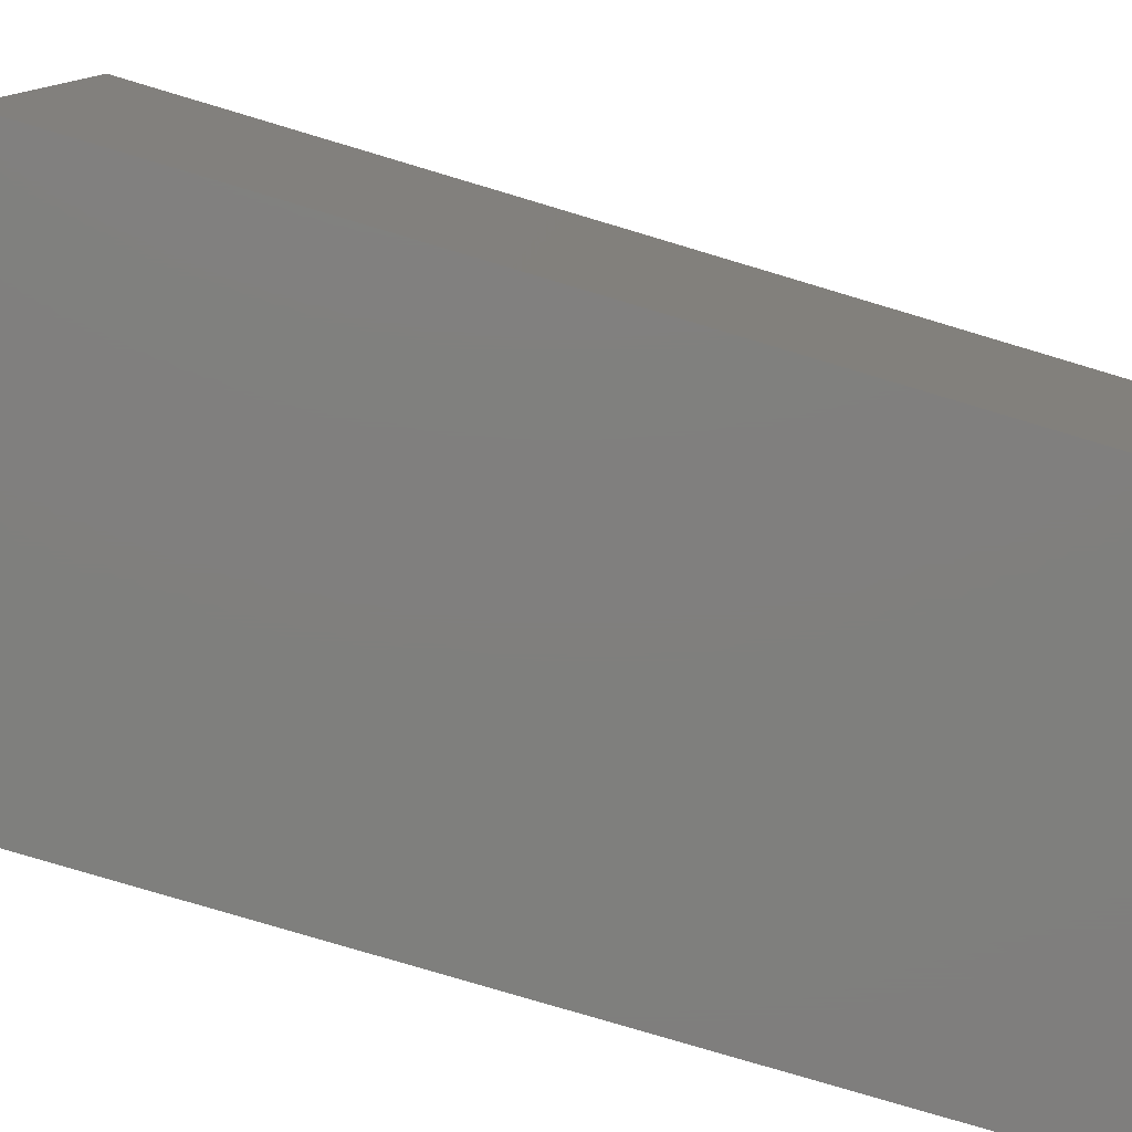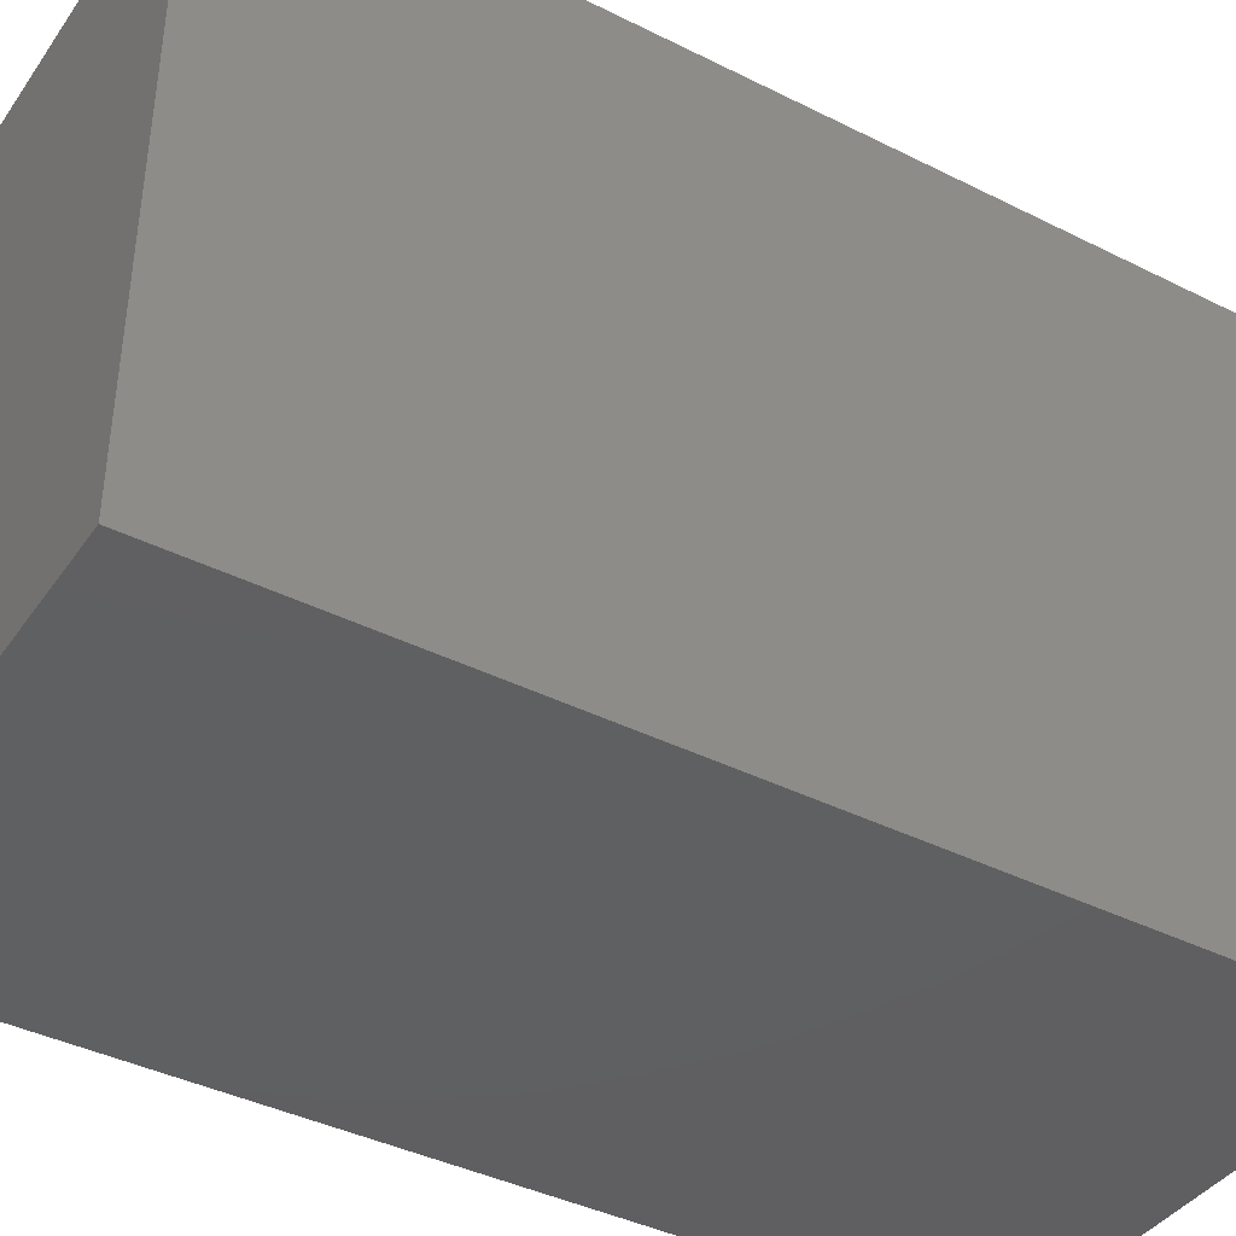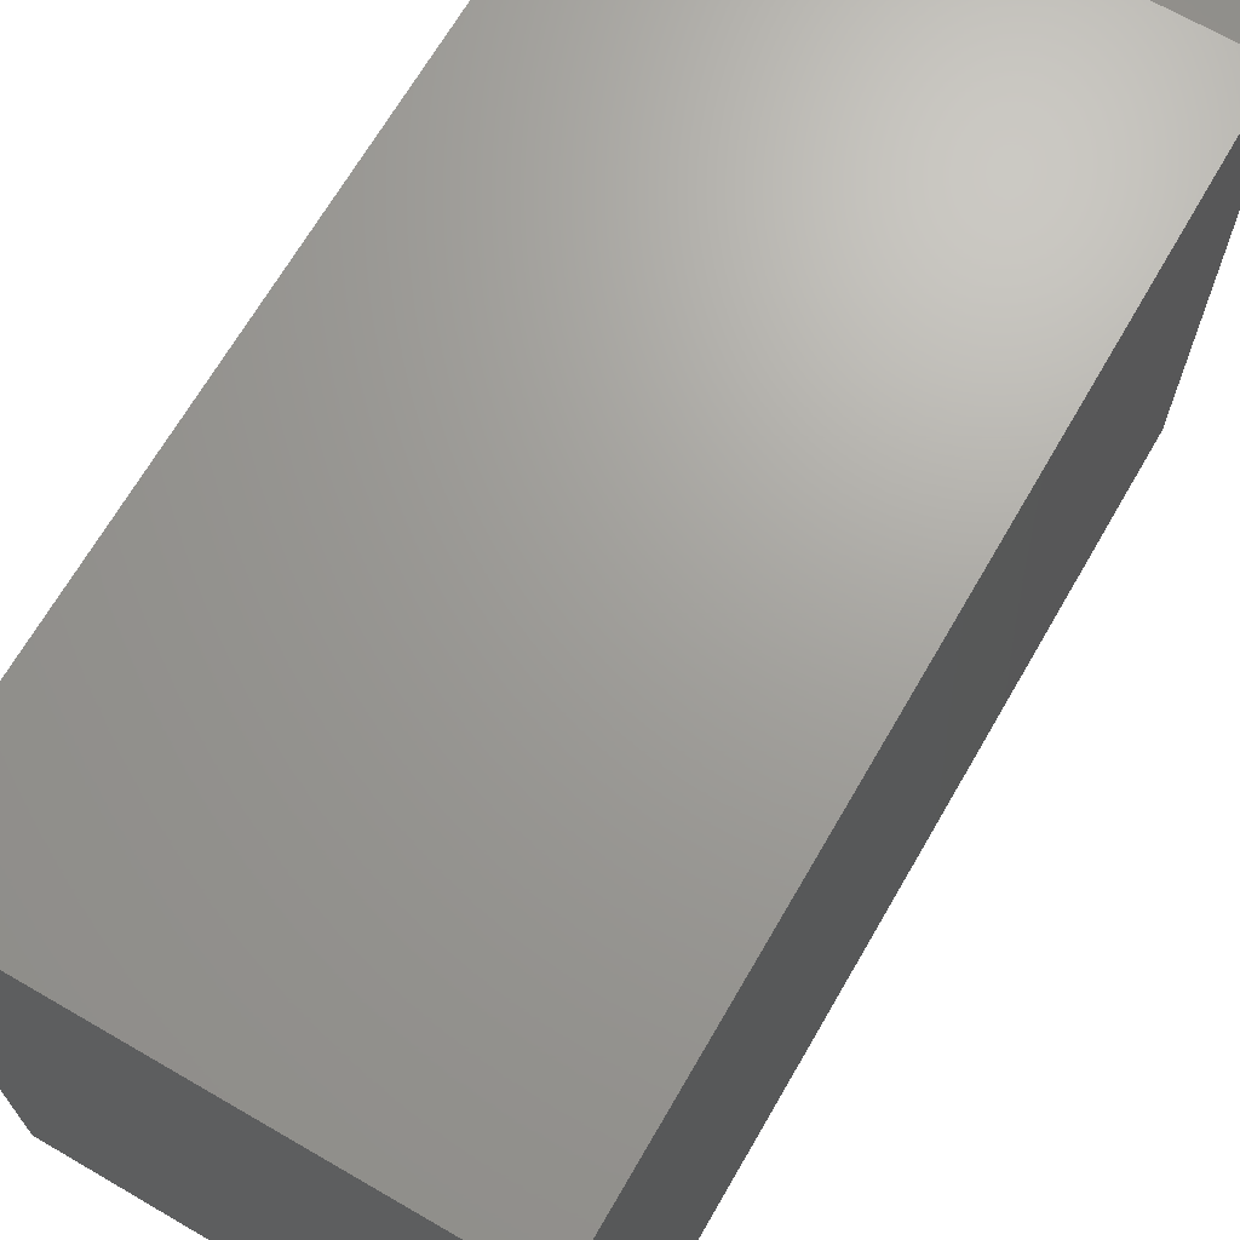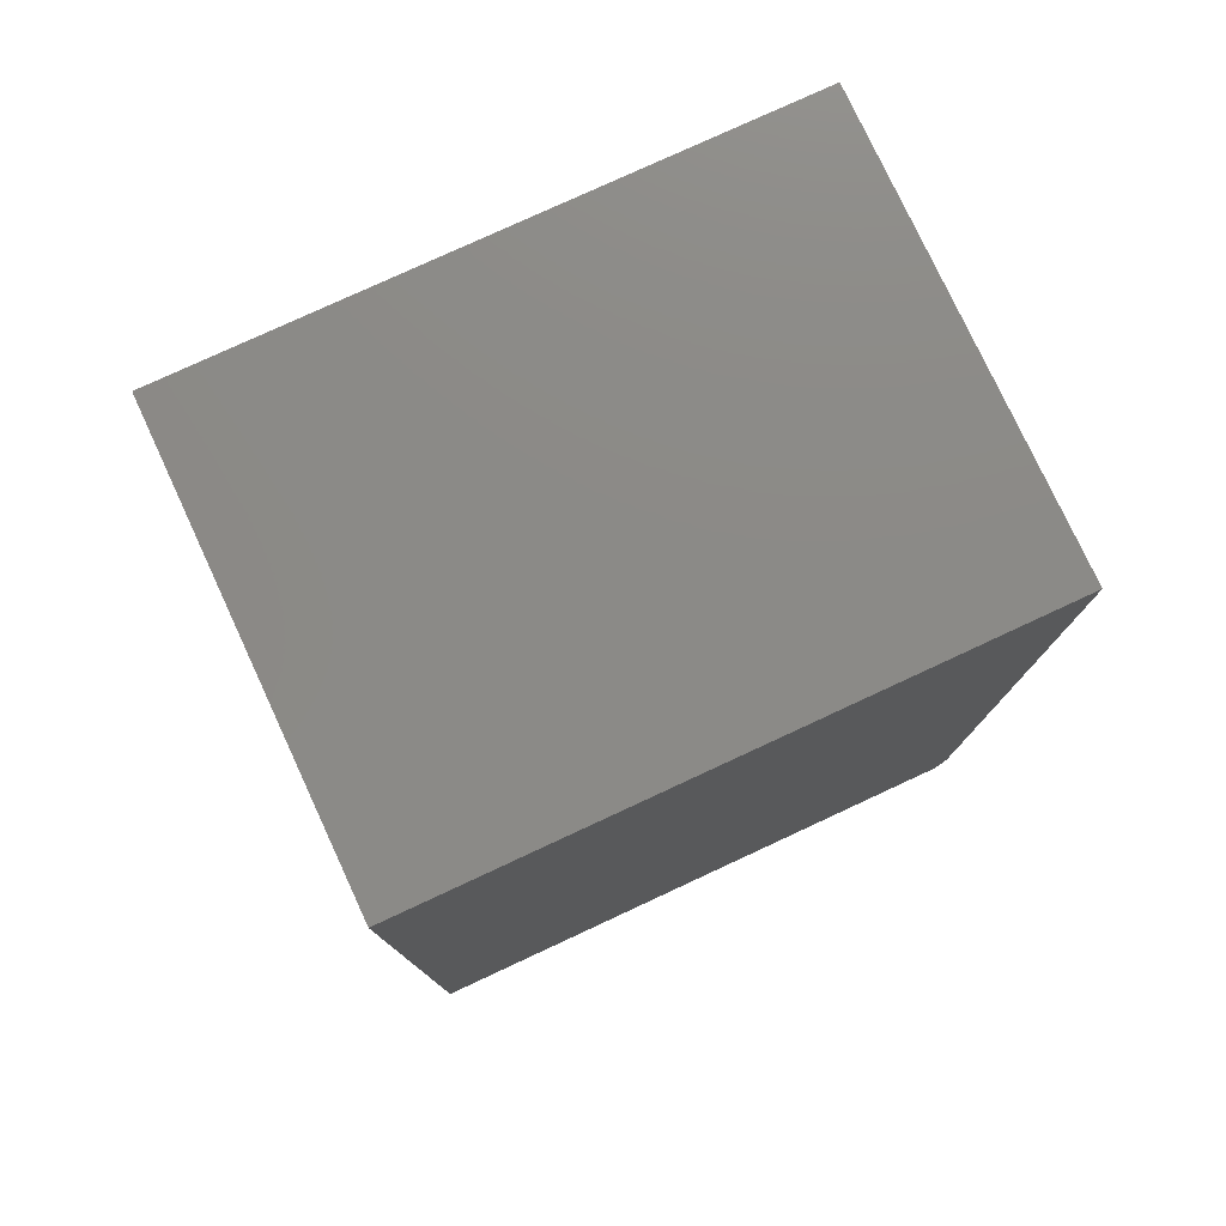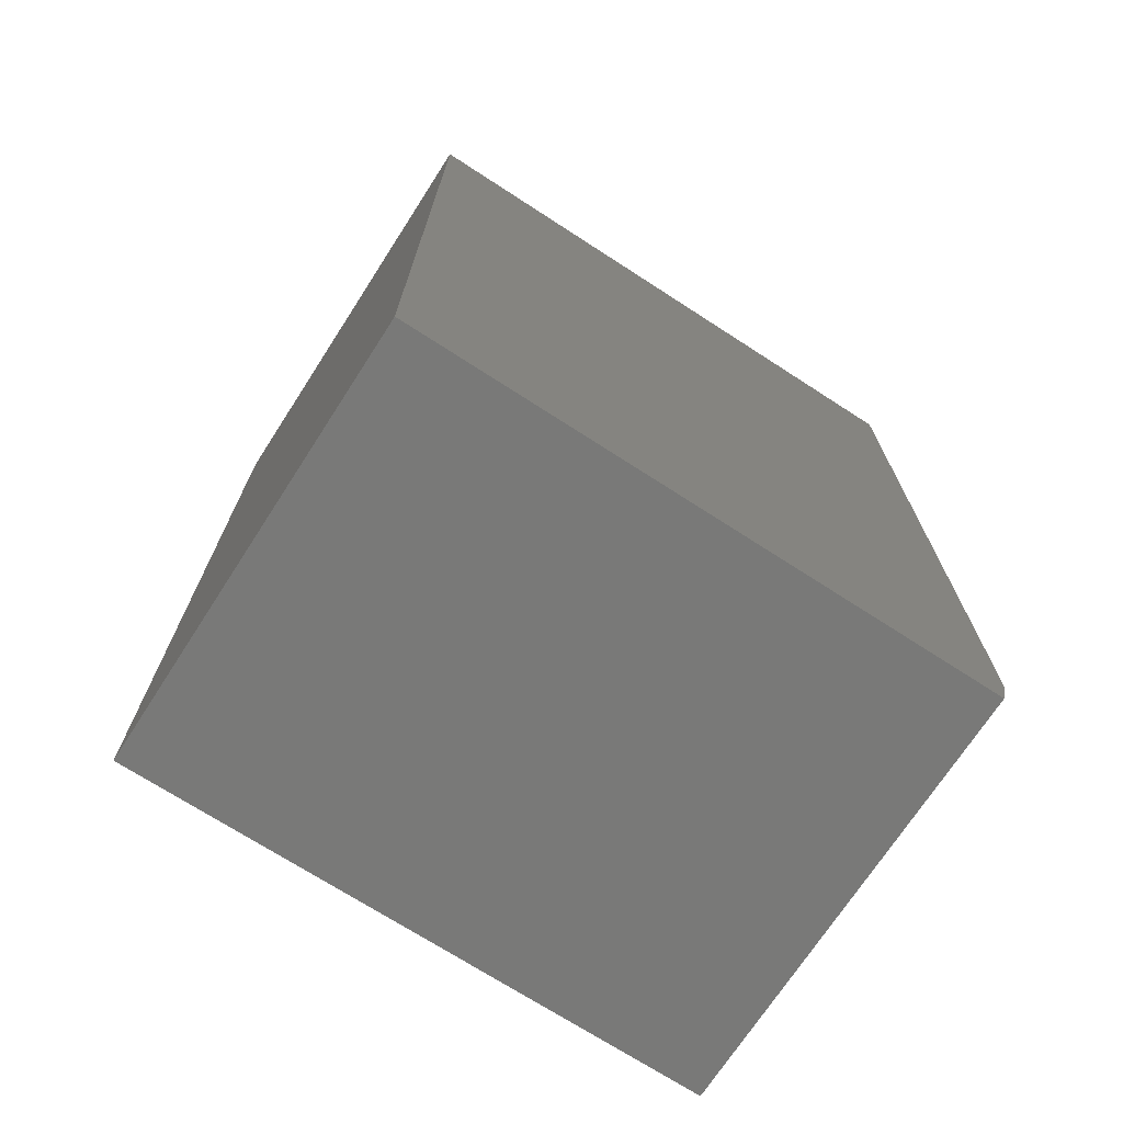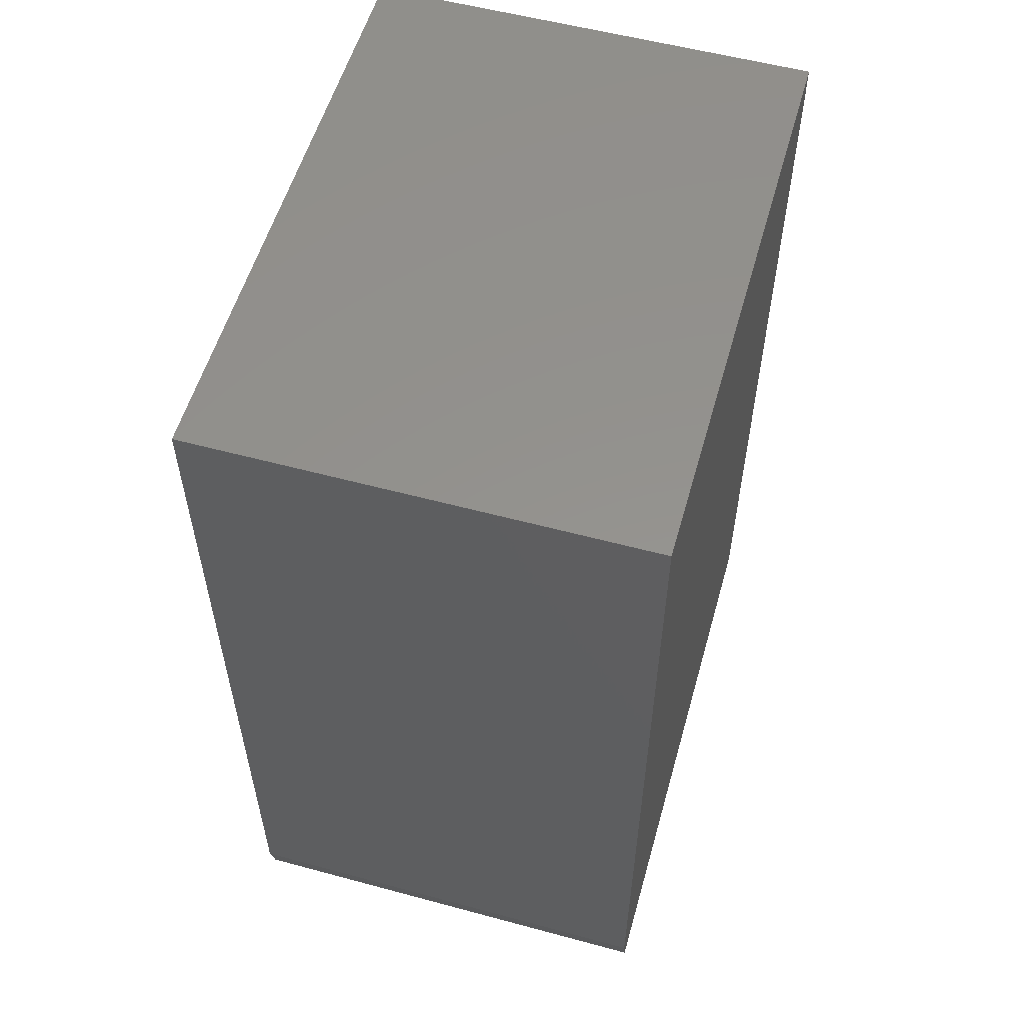
<metadata>
{"format":"stl","ext":"stl","renderer":"f3d","projection":"perspective","resolution":1024,"background":"white","views":[{"elev":-79.2,"azim":-106.6,"up":"+Z"},{"elev":-40.4,"azim":58.4,"up":"+Z"},{"elev":68.4,"azim":-149.9,"up":"+Z"},{"elev":78.0,"azim":-114.9,"up":"+Y"},{"elev":-71.6,"azim":-122.9,"up":"+Y"},{"elev":55.9,"azim":15.8,"up":"+Y"}]}
</metadata>
<code>
# stl→obj: 10 verts, 16 faces
v 0 -0.75 0
v 0.3737 -0.75 -2.288e-17
v 3.014e-17 -0.75 0.4922
v 0.3737 -0.75 0.4922
v 3.062e-17 0 0.5
v 0 0 0
v 5.551e-17 -0.7188 0.5
v 0.3737 0 0.5
v 0.3737 -0.7188 0.5
v 0.3737 0 -2.288e-17
f 1 2 3
f 3 2 4
f 5 6 7
f 7 6 1
f 7 1 3
f 8 5 9
f 9 5 7
f 10 8 2
f 2 8 9
f 2 9 4
f 3 4 7
f 7 4 9
f 6 5 10
f 10 5 8
f 6 10 1
f 1 10 2

</code>
